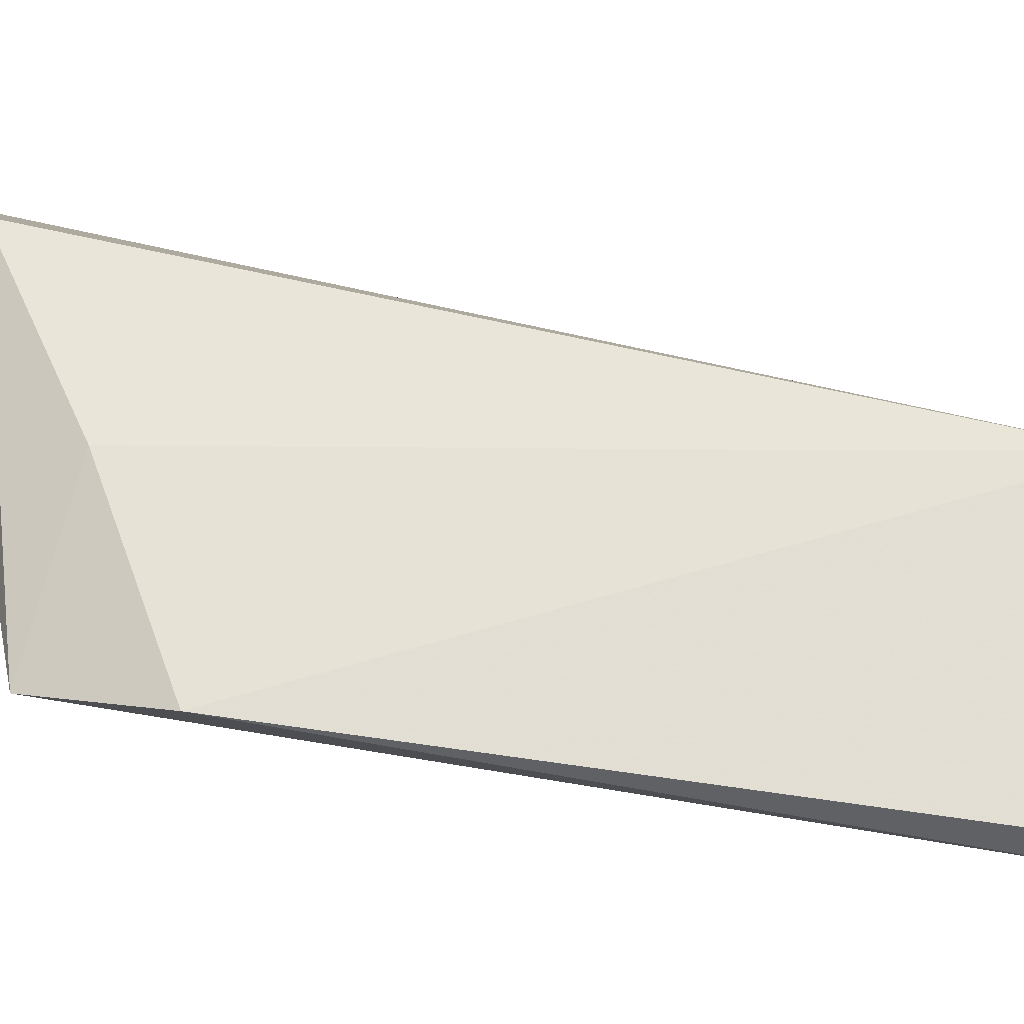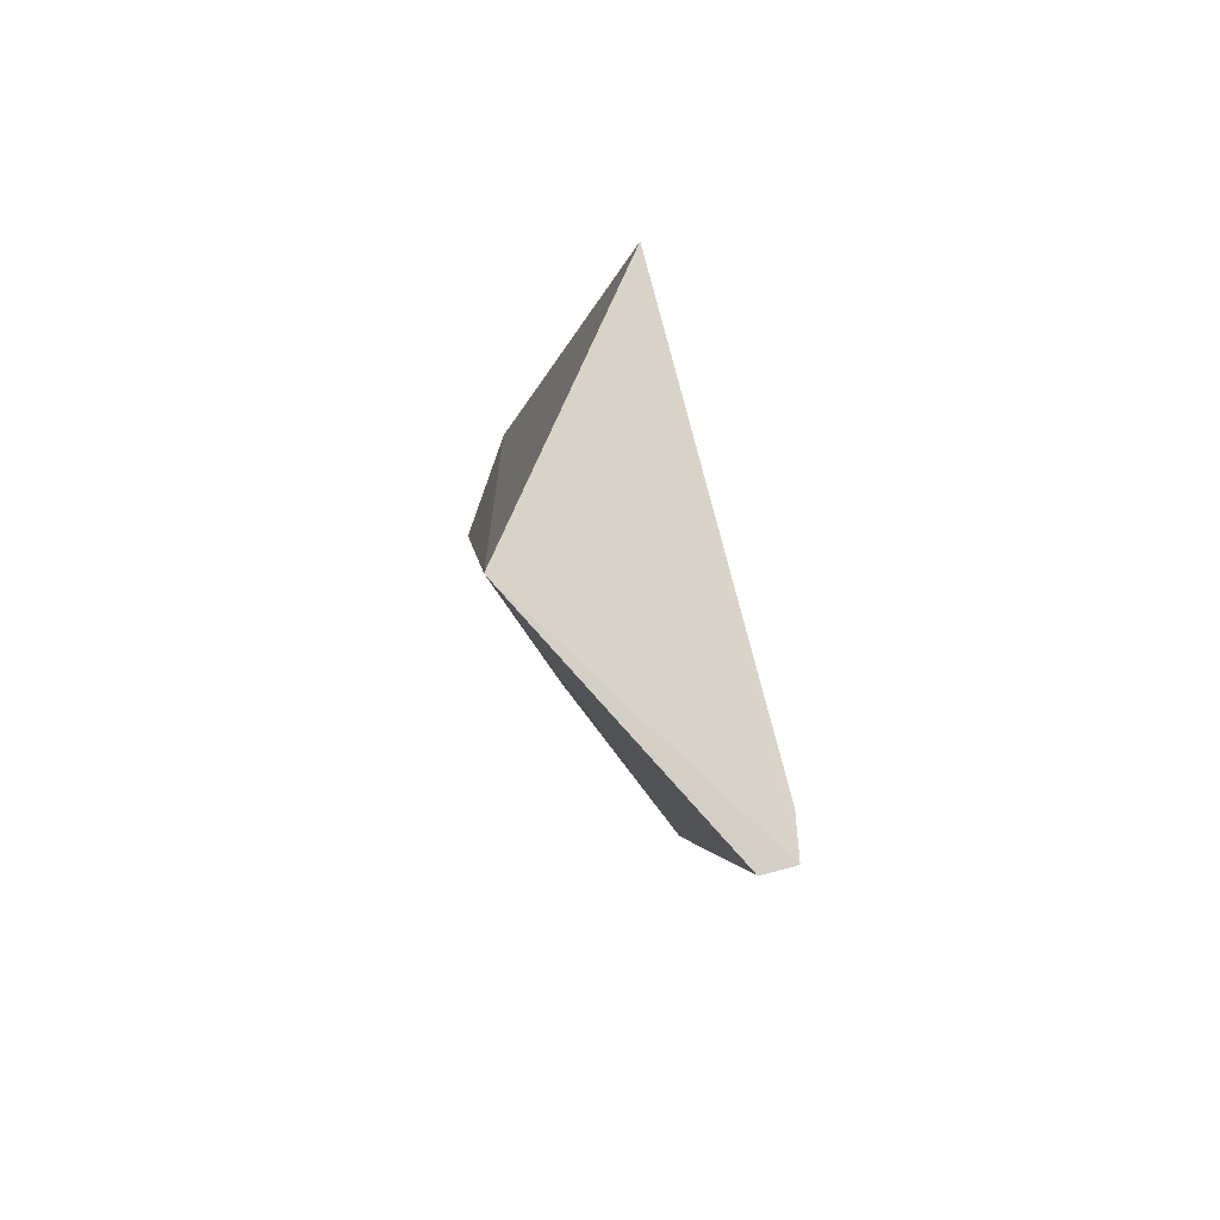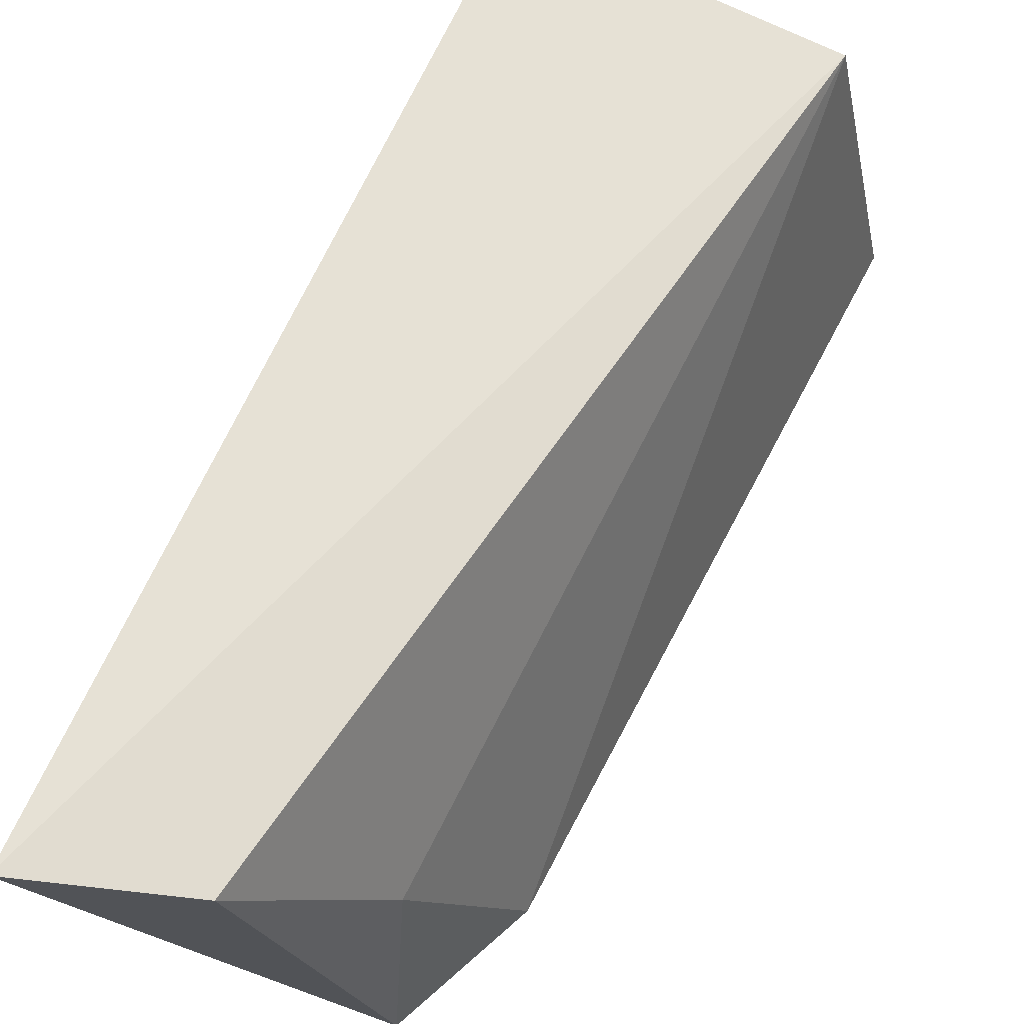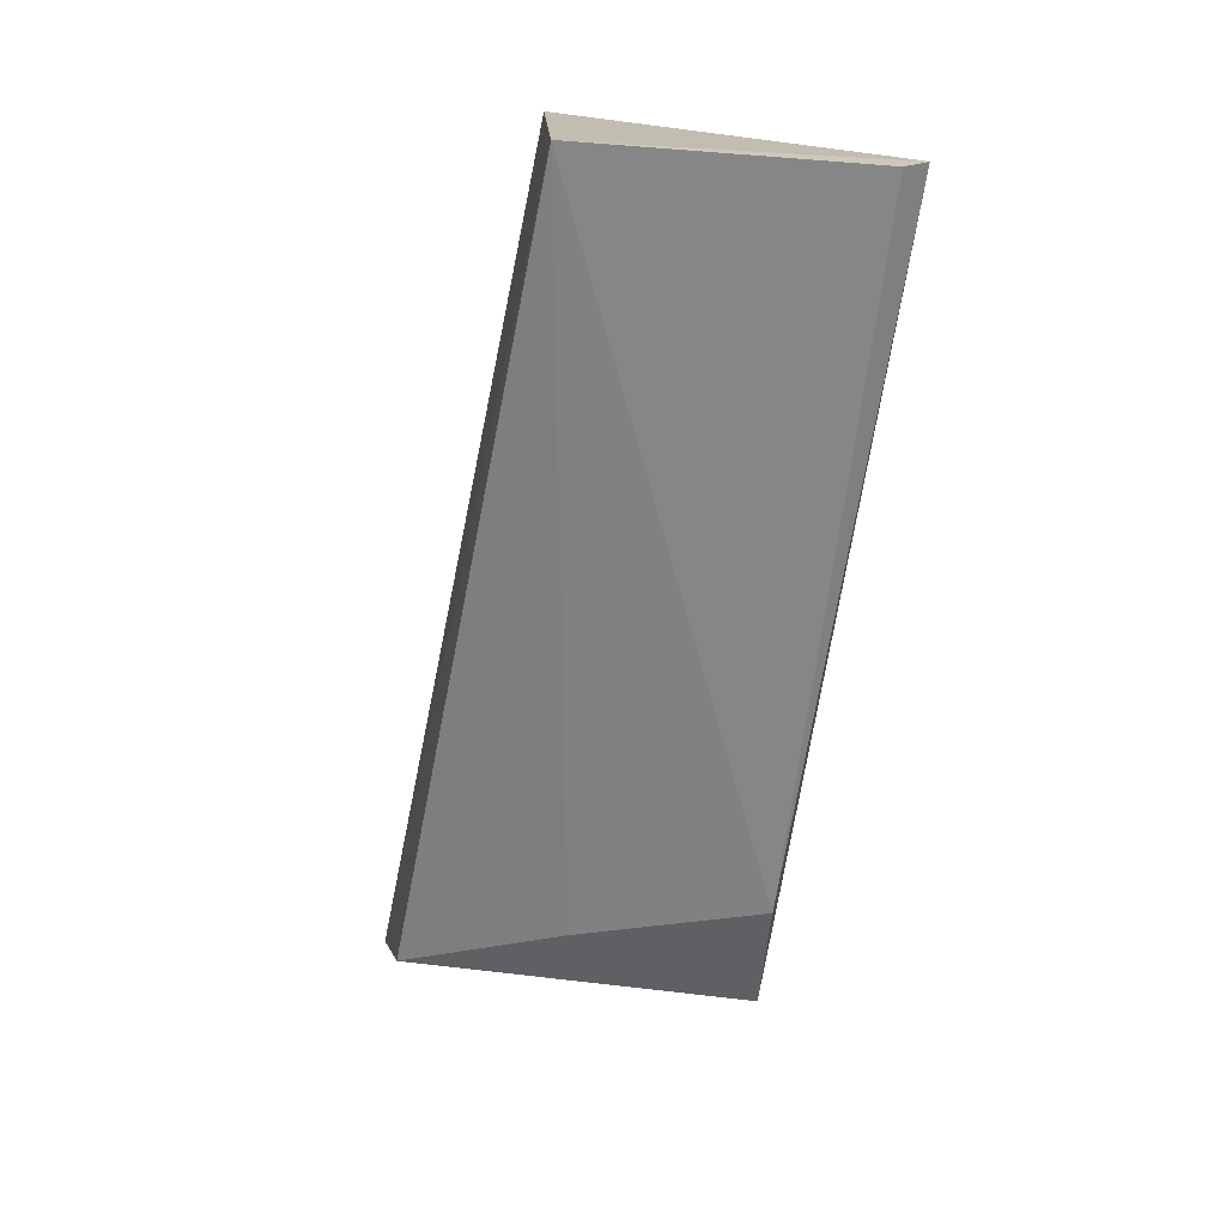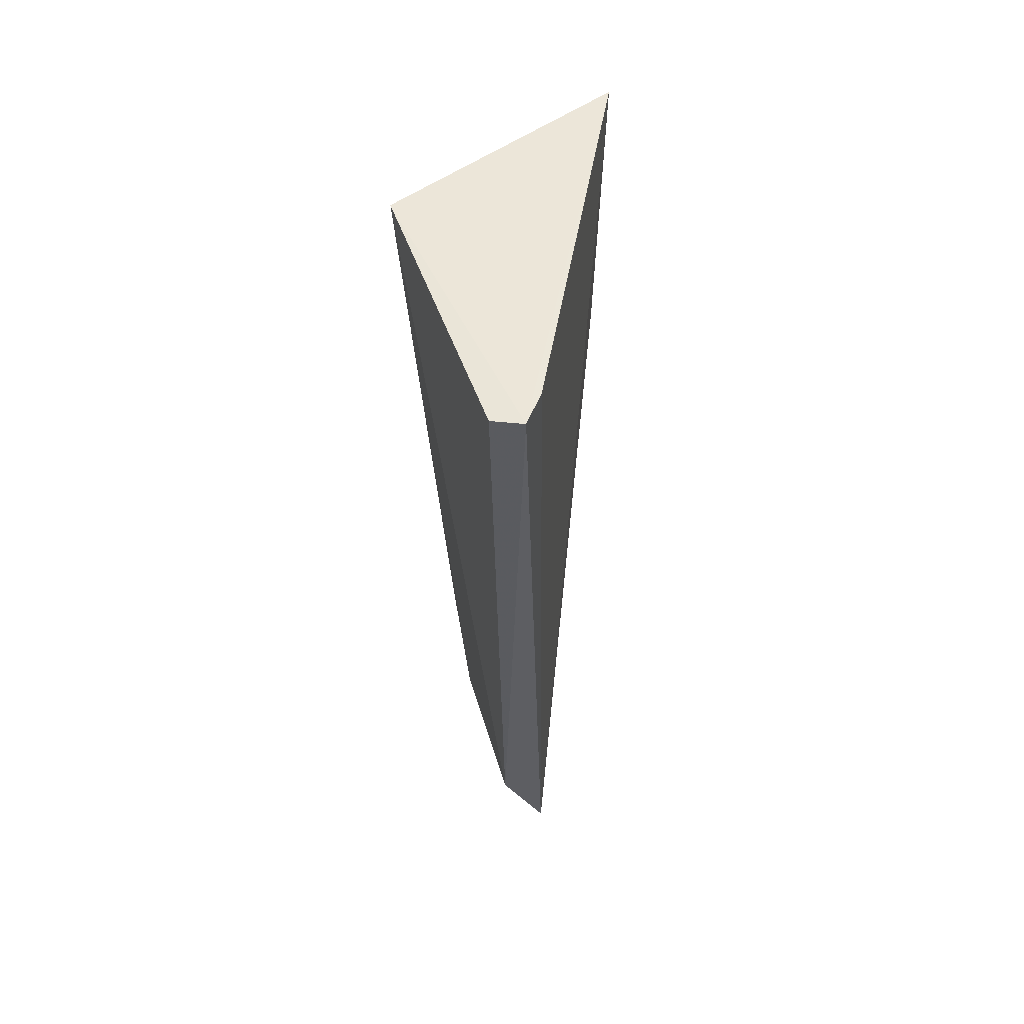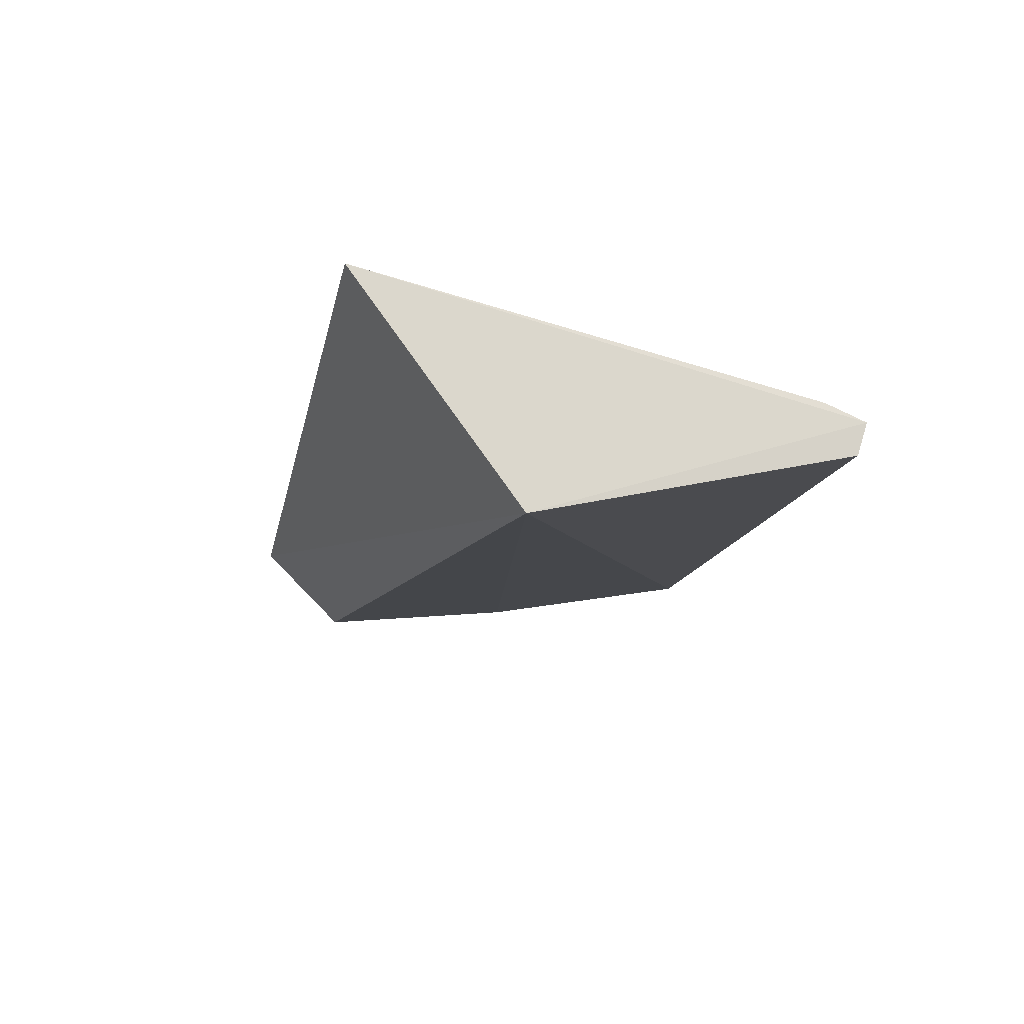
<metadata>
{"format":"obj","ext":"obj","renderer":"f3d","projection":"perspective","resolution":1024,"background":"white","views":[{"elev":-10.1,"azim":83.8,"up":"+Z"},{"elev":77.5,"azim":126.0,"up":"+Y"},{"elev":67.9,"azim":20.9,"up":"+Z"},{"elev":18.4,"azim":99.4,"up":"+Y"},{"elev":46.5,"azim":149.5,"up":"+Y"},{"elev":75.5,"azim":67.4,"up":"+Y"}]}
</metadata>
<code>
v 0.06218 0.2316 -0.01631
v 0.07761 0.2427 -0.04068
v 0.07797 0.2807 -0.0298
v 0.06251 0.2803 -0.02645
v 0.07434 0.236 -0.03971
v 0.08006 0.2803 -0.04694
v 0.06919 0.234 -0.01892
v 0.06222 0.2629 -0.02508
v 0.0814 0.2803 -0.04584
v 0.07834 0.2803 -0.04549
v 0.0739 0.2388 -0.02961
f 1 3 4
f 6 4 3
f 6 2 5
f 7 3 1
f 7 1 5
f 8 5 1
f 8 1 4
f 8 4 5
f 9 6 3
f 9 3 2
f 9 2 6
f 10 6 5
f 10 5 4
f 10 4 6
f 11 2 3
f 11 3 7
f 11 7 5
f 11 5 2

</code>
